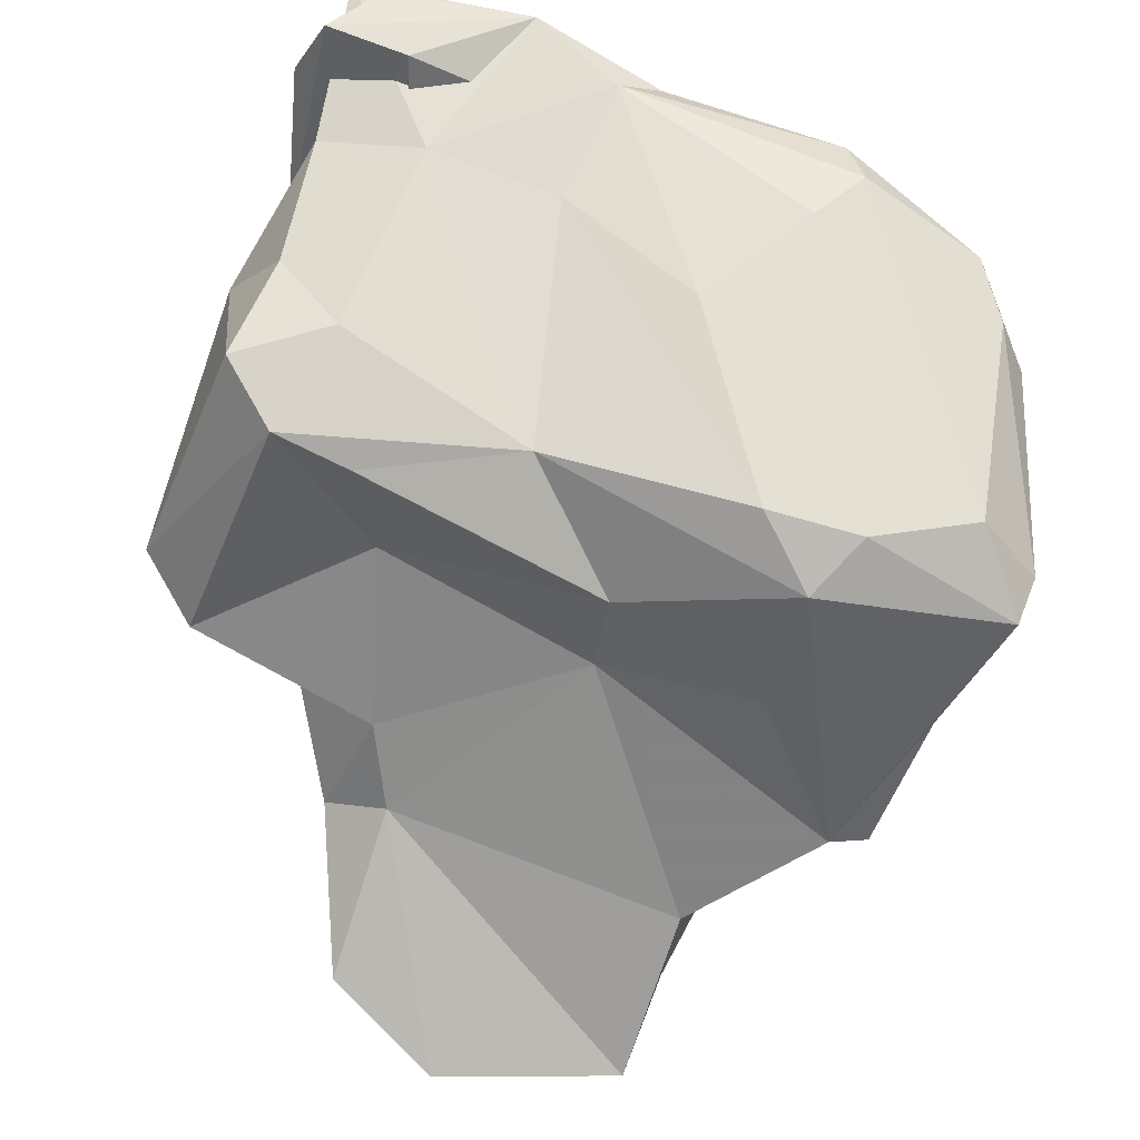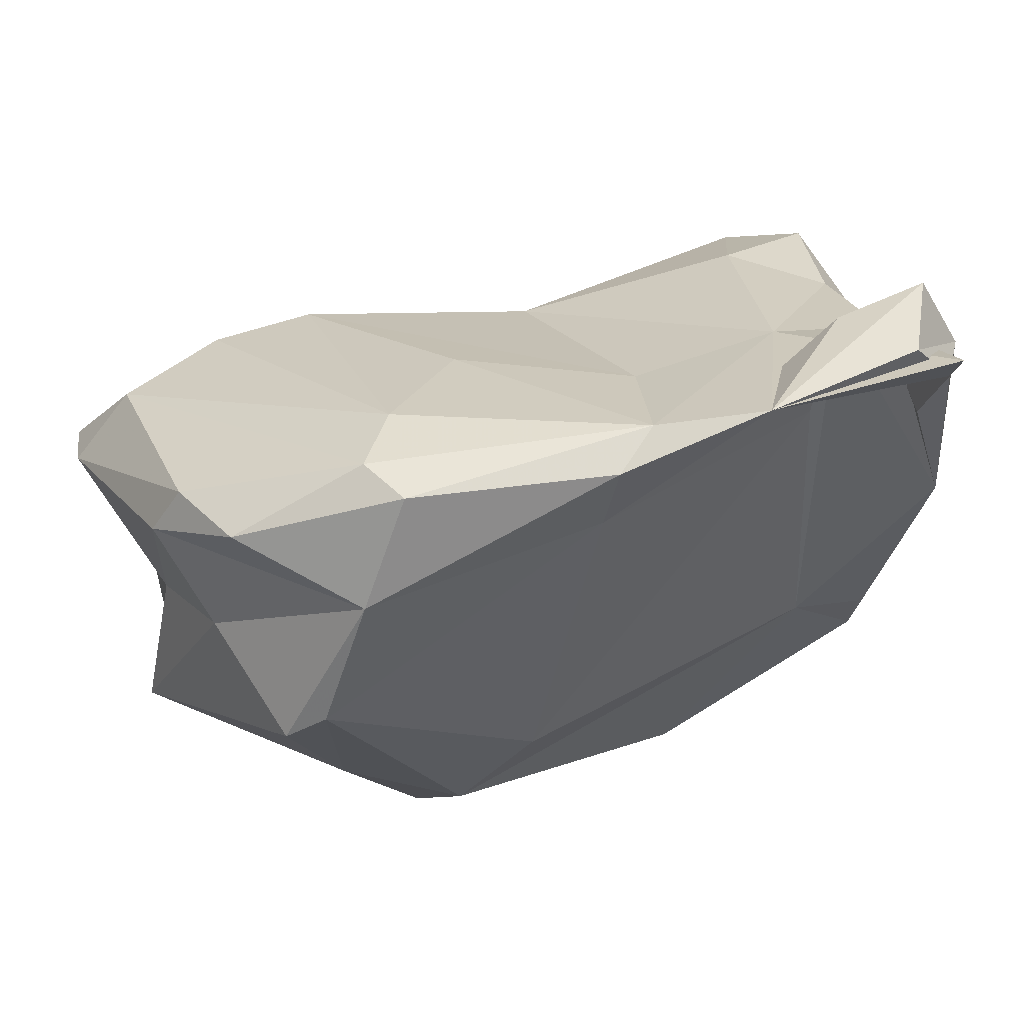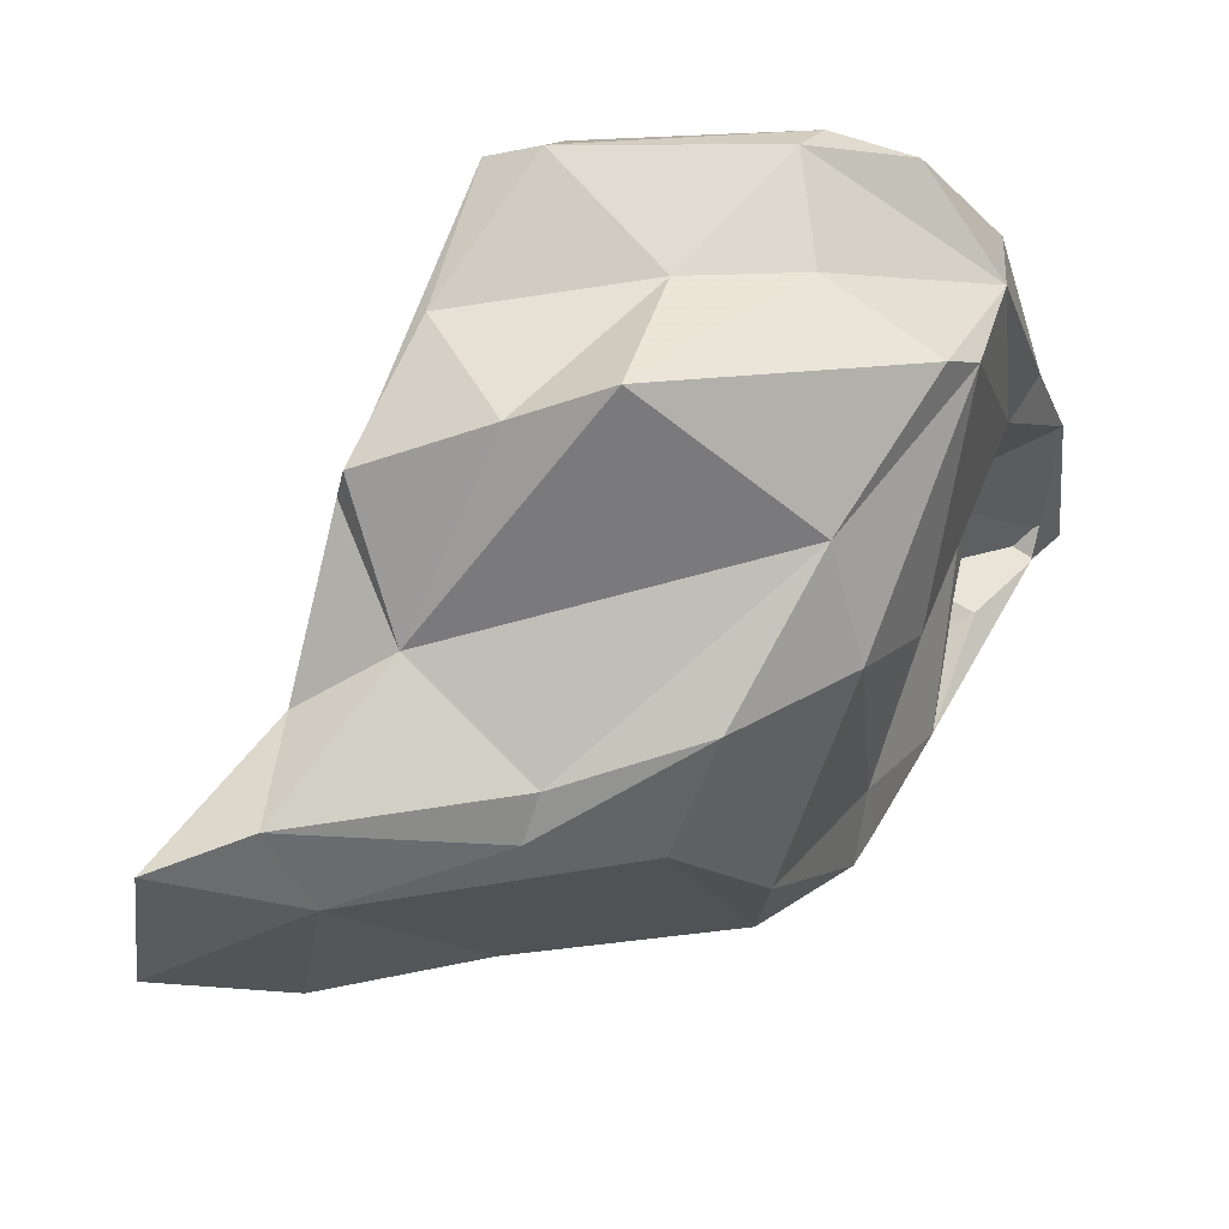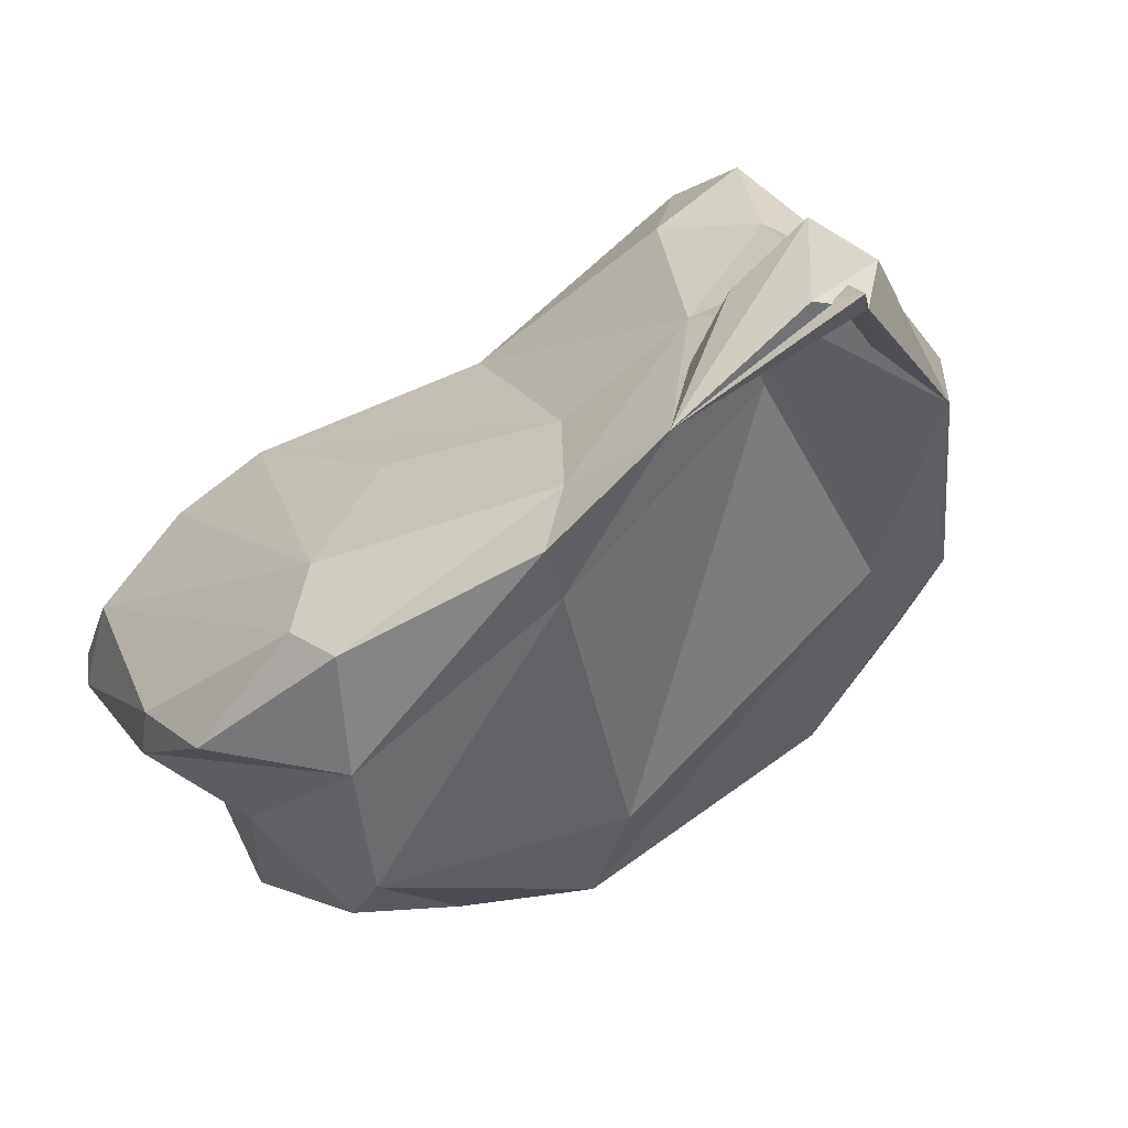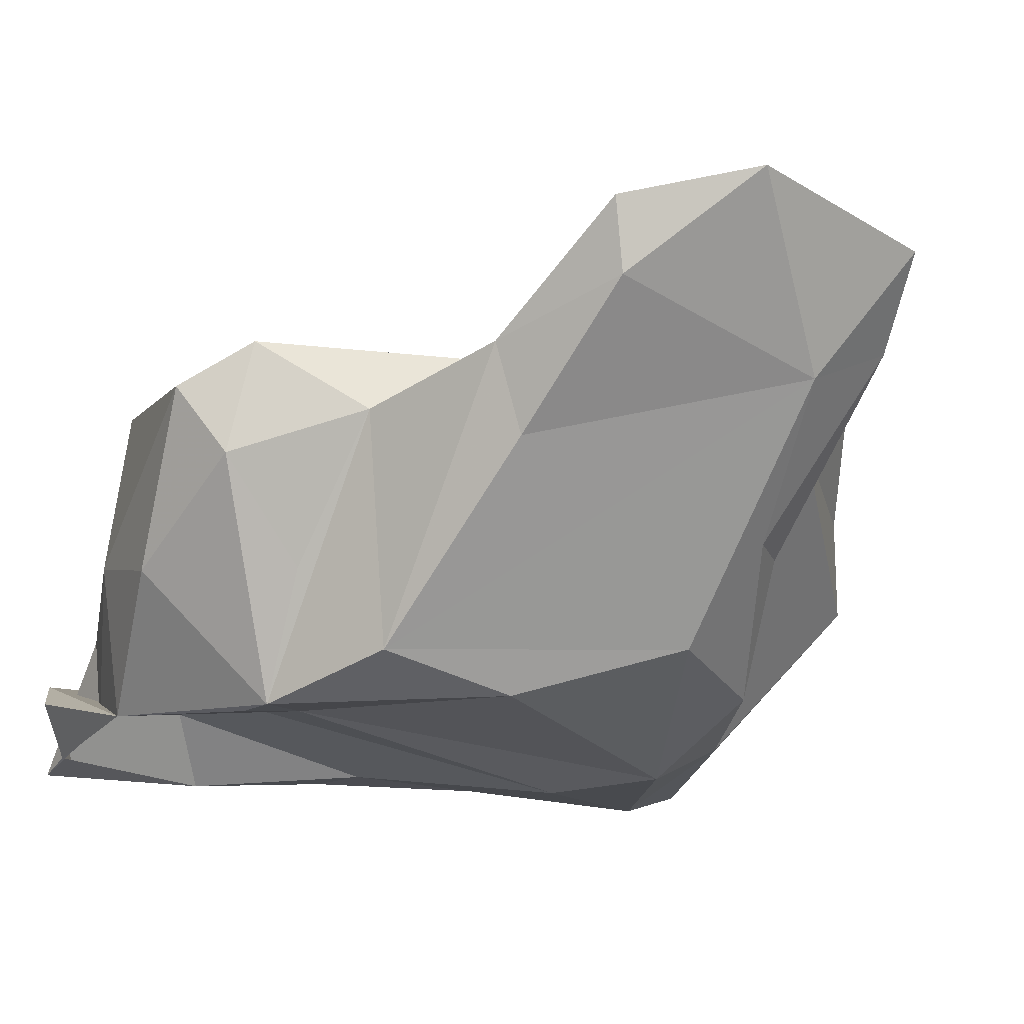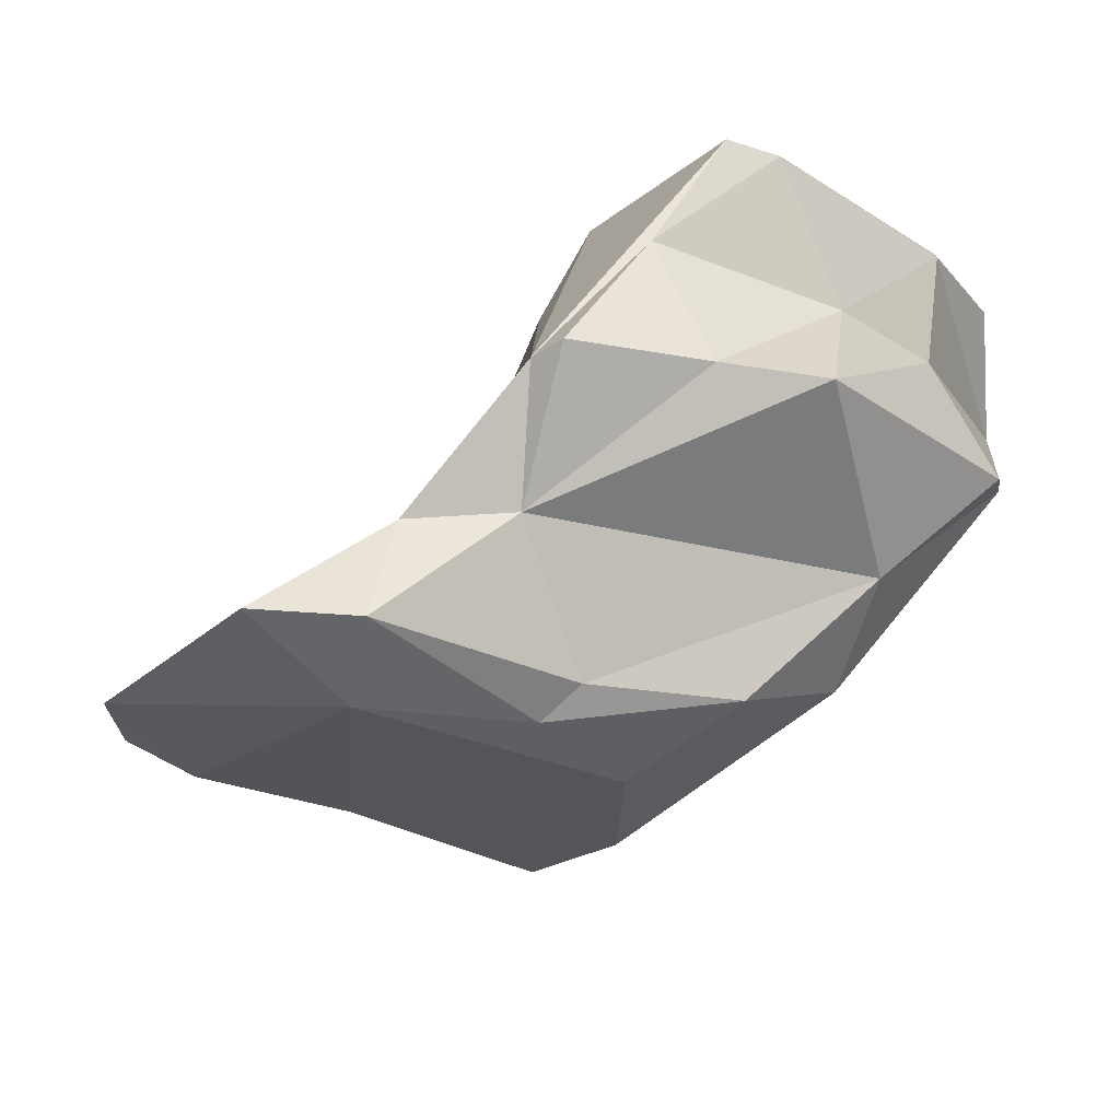
<metadata>
{"format":"obj","ext":"obj","renderer":"f3d","projection":"perspective","resolution":1024,"background":"white","views":[{"elev":60.1,"azim":-151.3,"up":"+Z"},{"elev":-61.1,"azim":3.8,"up":"+Y"},{"elev":-38.0,"azim":-66.5,"up":"+Z"},{"elev":-56.6,"azim":27.4,"up":"+Y"},{"elev":20.1,"azim":147.8,"up":"+Y"},{"elev":-43.6,"azim":-102.3,"up":"+Z"}]}
</metadata>
<code>
v 190.3 256.8 83.97
v 190.1 258 84.02
v 191 259.5 81.34
v 194 260.1 85.06
v 191.5 258.1 78.52
v 192.1 261.8 78.45
v 193.2 252.3 85.38
v 191.4 261.3 78.35
v 192.5 252.6 84.4
v 192.1 255.1 81.58
v 191.3 255.7 78.4
v 191.5 257 85.41
v 194.2 261.2 82.08
v 193.5 252.7 81.97
v 195 250.8 80.27
v 193.4 258.7 85.81
v 194.4 250.8 85.1
v 197.2 251 86.45
v 194.3 261.5 76.32
v 194.4 266.8 72.76
v 194.5 263.9 75.83
v 195.8 253.5 77.48
v 197.7 252.6 86.73
v 196.7 259.7 74.21
v 197 250 83.72
v 195.9 250.4 80.89
v 194.7 264.4 73.29
v 198.2 269.1 73.17
v 200.4 259.9 85.49
v 198 250.2 86.06
v 197.1 256.2 74.7
v 196.9 264.3 72.88
v 198.9 255.5 86.49
v 203 251.5 86.68
v 195.5 259.2 86.06
v 200.9 268.5 74.58
v 197.9 261.2 83.31
v 197.5 260.4 73.68
v 198.3 253.8 76.38
v 198.1 261.4 80.56
v 202.7 254.5 86.32
v 201.3 265.2 76.95
v 201.9 251.4 84.59
v 203.1 262 82.33
v 200 253.1 78.21
v 202.2 264.2 78.63
v 201.1 267 74.02
v 202.2 250.7 86.04
v 199.3 258.2 73.92
v 206.4 254.8 85.13
v 206.1 256.3 79.31
v 203.5 262.1 85.34
v 202.9 263.5 75.07
v 205.6 255.1 86.86
v 205.2 262.4 85.98
v 203 265.4 76.01
v 205 259.8 86.64
v 205.3 251 87.11
v 206.4 264.8 80.47
v 206.8 253.7 87.74
v 205.7 258.9 76.19
v 207.5 262.7 79.67
v 203.1 257.5 75.25
v 206.5 260.1 78.56
v 204.7 263.5 78.45
v 206.8 261.4 86.38
v 208 263.9 81.1
v 207.1 258.8 86.25
v 208.3 252.3 87.6
v 207.4 257.2 78.34
v 208.6 254.2 88.19
v 208 255.8 86.5
v 208.6 254.3 85.21
v 209.2 252.2 87.34
v 208.7 258.7 84.11
v 207.6 256.8 79.16
v 208.9 259.7 81.33
v 209 252.9 86.67
v 209.4 254.5 86.69
v 209.2 255.7 82.59
g foo
f 4 35 29
f 23 35 16
f 33 35 23
f 16 35 4
f 23 16 12
f 34 33 23
f 12 16 2
f 16 4 2
f 34 23 18
f 18 23 12
f 30 34 18
f 2 1 12
f 7 12 1
f 18 12 7
f 17 18 7
f 30 18 17
f 1 9 7
f 17 7 9
f 57 66 55
f 55 52 29
f 57 55 29
f 68 66 57
f 68 57 54
f 37 29 52
f 54 57 29
f 72 68 54
f 74 72 54
f 41 54 29
f 41 29 35
f 74 54 58
f 4 37 13
f 29 37 4
f 33 41 35
f 54 41 34
f 34 41 33
f 58 54 34
f 6 4 13
f 4 6 2
f 48 58 34
f 6 3 2
f 48 34 30
f 3 1 2
f 3 10 1
f 1 10 9
f 25 48 30
f 9 10 14
f 14 25 9
f 25 17 9
f 30 17 25
f 67 55 66
f 66 68 75
f 55 44 52
f 68 72 75
f 52 44 37
f 72 74 73
f 73 75 72
f 37 44 40
f 78 73 74
f 37 40 13
f 78 74 58
f 13 40 6
f 78 58 69
f 6 8 3
f 43 58 48
f 8 5 3
f 3 5 10
f 10 5 11
f 25 43 48
f 14 10 11
f 15 14 11
f 25 14 15
f 43 25 26
f 26 25 15
f 67 59 55
f 66 75 67
f 59 44 55
f 46 44 59
f 67 75 77
f 46 42 40
f 44 46 40
f 77 75 80
f 75 73 80
f 42 21 40
f 73 78 80
f 79 80 78
f 6 40 21
f 69 79 78
f 71 79 69
f 19 6 21
f 58 71 69
f 19 8 6
f 60 58 43
f 58 60 71
f 5 8 19
f 22 11 19
f 11 5 19
f 22 15 11
f 15 22 26
f 62 59 67
f 62 65 59
f 65 46 59
f 67 77 62
f 36 42 56
f 64 65 62
f 46 56 42
f 65 56 46
f 42 36 28
f 70 64 62
f 70 62 77
f 70 65 64
f 77 80 70
f 42 28 20
f 20 21 42
f 65 70 61
f 76 70 80
f 20 27 21
f 71 80 79
f 21 27 19
f 19 27 24
f 51 76 80
f 60 51 80
f 71 60 80
f 50 51 60
f 24 22 19
f 22 24 31
f 50 60 43
f 45 50 43
f 39 22 31
f 26 45 43
f 39 26 22
f 39 45 26
f 47 28 36
f 47 36 56
f 53 47 56
f 65 61 56
f 56 61 53
f 32 28 47
f 20 28 32
f 32 47 53
f 32 53 61
f 63 61 70
f 27 20 32
f 49 32 61
f 63 49 61
f 51 70 76
f 38 27 32
f 38 32 49
f 24 27 38
f 51 63 70
f 24 38 31
f 31 38 49
f 39 49 63
f 50 45 51
f 31 49 39
f 45 39 51
f 39 63 51
g

</code>
